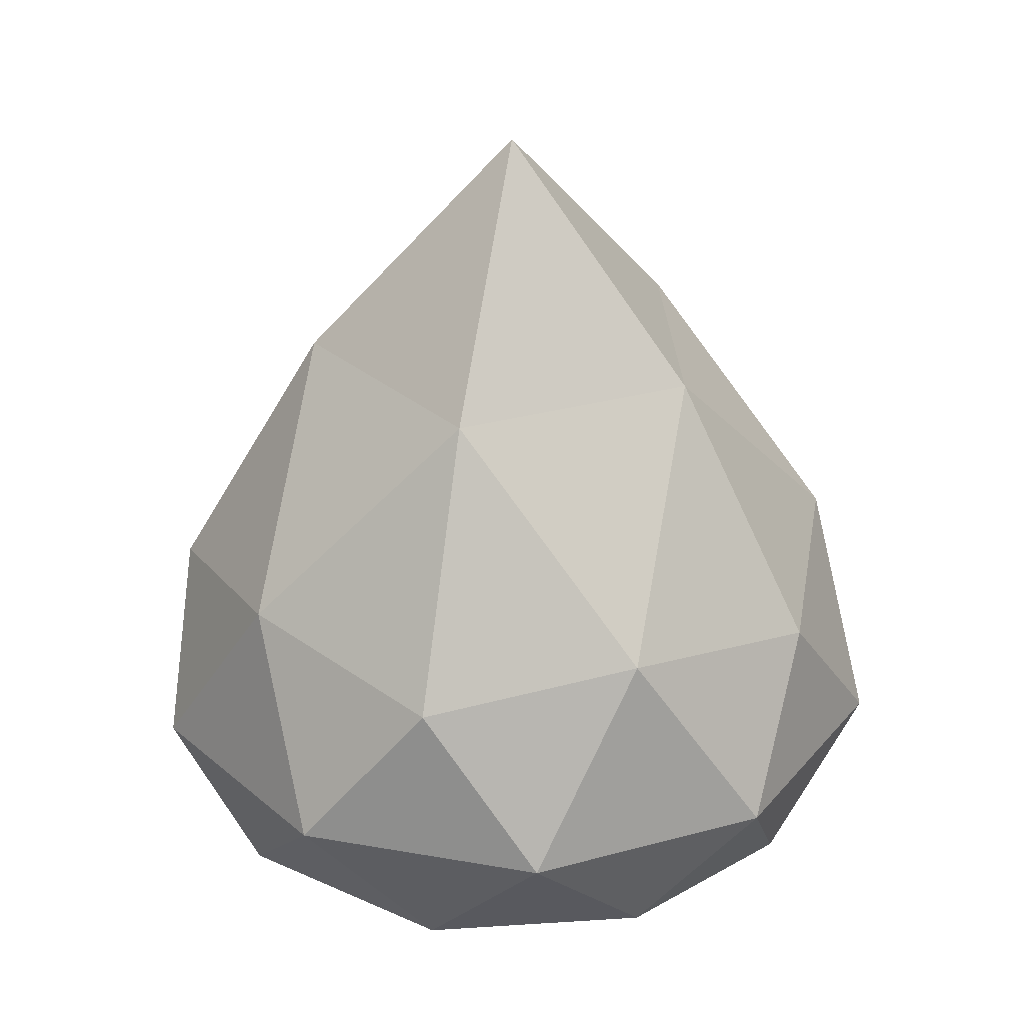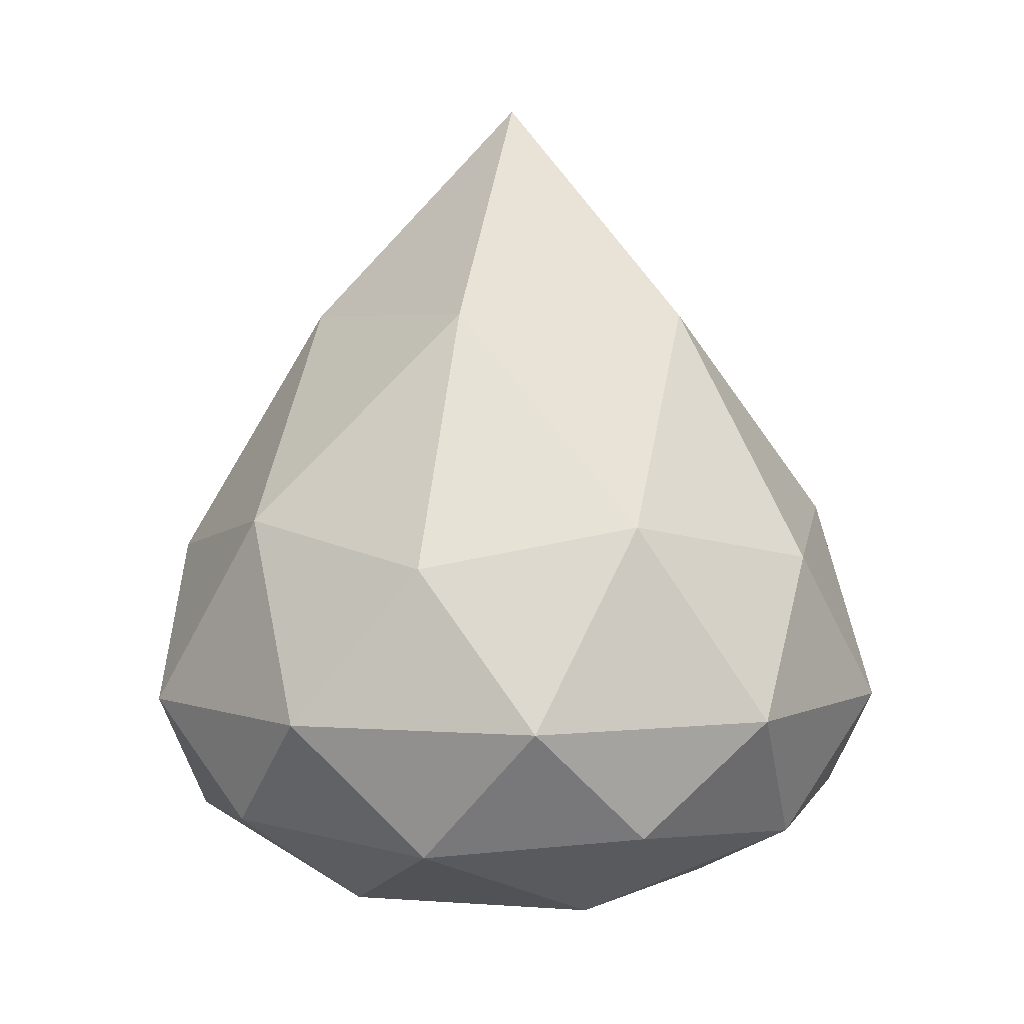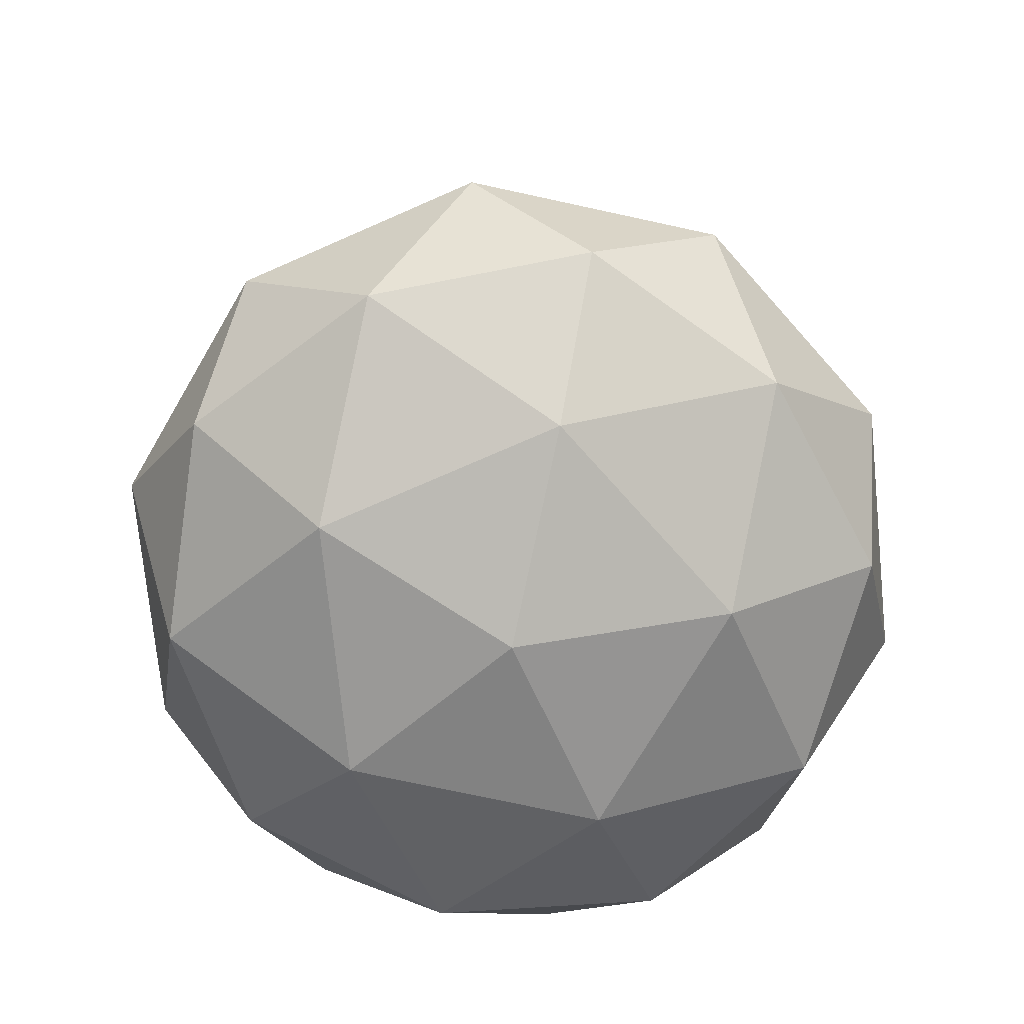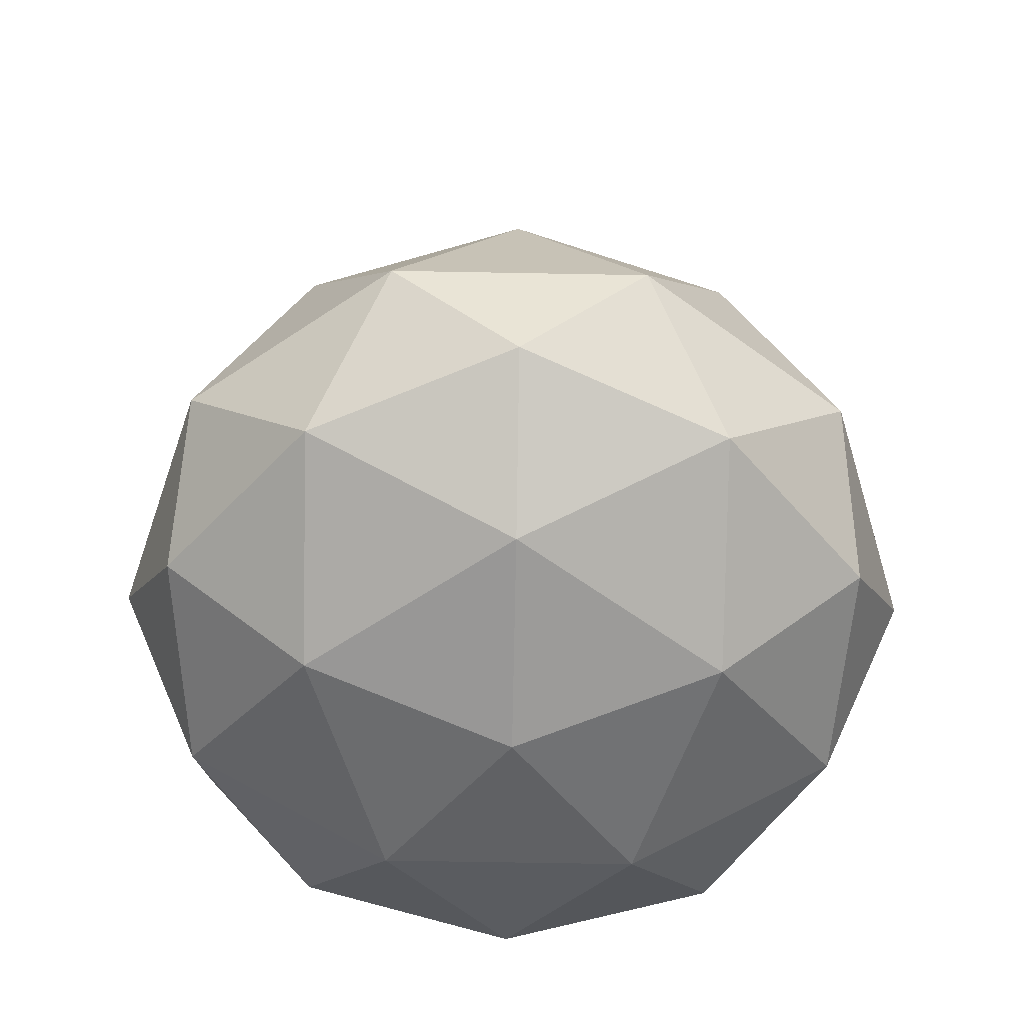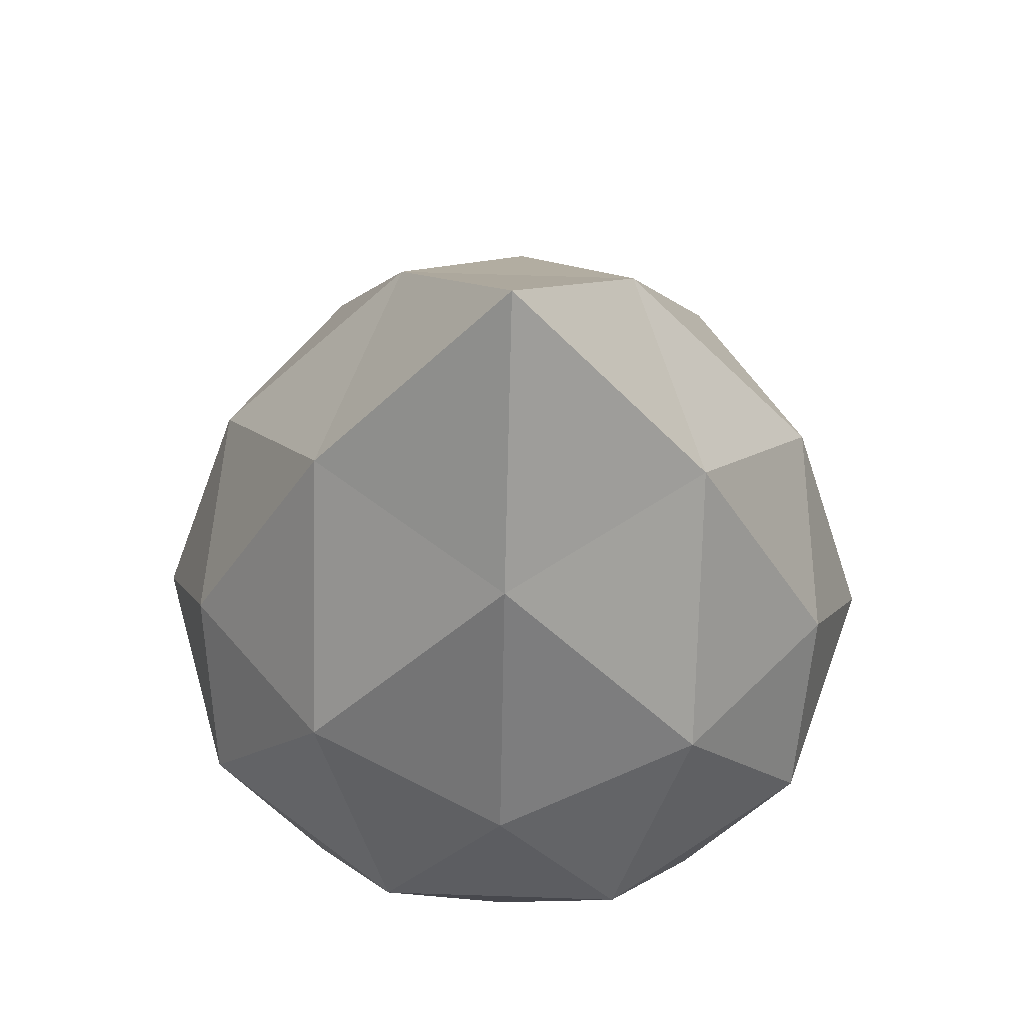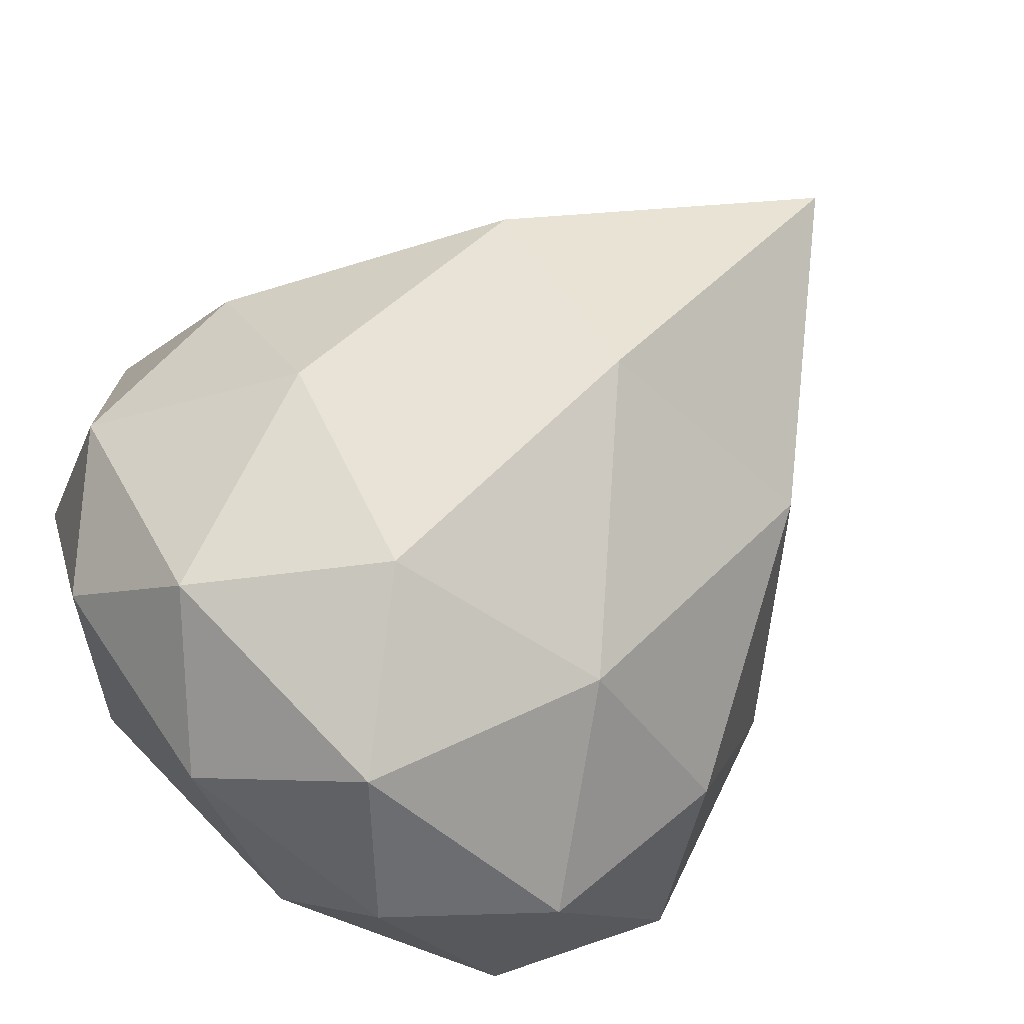
<metadata>
{"format":"obj","ext":"obj","renderer":"f3d","projection":"perspective","resolution":1024,"background":"white","views":[{"elev":30.4,"azim":32.4,"up":"+Y"},{"elev":3.6,"azim":104.8,"up":"+Y"},{"elev":-73.2,"azim":113.7,"up":"+Y"},{"elev":-59.3,"azim":-19.1,"up":"+Y"},{"elev":61.4,"azim":20.0,"up":"+Y"},{"elev":-74.3,"azim":137.1,"up":"+Z"}]}
</metadata>
<code>
o Bush_1_Cylinder.013
v 0.005175 -0.1609 0.02163
v 0.3656 0.01284 0.2835
v -0.1325 0.01284 0.4454
v -0.4404 0.01284 0.02163
v -0.1325 0.01284 -0.4021
v 0.3656 0.01284 -0.2403
v 0.1429 0.3456 0.4454
v -0.3553 0.3456 0.2835
v -0.3553 0.3456 -0.2403
v 0.1429 0.3456 -0.4021
v 0.4507 0.3456 0.02163
v 0.005175 0.9374 0.02163
v -0.07575 -0.114 0.2707
v 0.2171 -0.114 0.1756
v 0.1361 -0.01184 0.4247
v 0.4289 -0.01184 0.02163
v 0.2171 -0.114 -0.1323
v -0.2567 -0.114 0.02163
v -0.3377 -0.01184 0.2707
v -0.07575 -0.114 -0.2274
v -0.3377 -0.01184 -0.2274
v 0.1361 -0.01184 -0.3814
v 0.479 0.1534 0.1756
v 0.479 0.1534 -0.1323
v 0.005175 0.1534 0.5198
v 0.298 0.1534 0.4247
v -0.4686 0.1534 0.1756
v -0.2876 0.1534 0.4247
v -0.2876 0.1534 -0.3814
v -0.4686 0.1534 -0.1323
v 0.298 0.1534 -0.3814
v 0.005175 0.1534 -0.4765
v 0.348 0.394 0.2707
v -0.1258 0.394 0.4247
v -0.4186 0.394 0.02163
v -0.1258 0.394 -0.3814
v 0.348 0.394 -0.2274
v 0.0861 0.6572 0.2707
v 0.2671 0.6572 0.02163
v -0.2067 0.6572 0.1756
v -0.2067 0.6572 -0.1323
v 0.0861 0.6572 -0.2274
f 1 14 13
f 2 14 16
f 1 13 18
f 1 18 20
f 1 20 17
f 2 16 23
f 3 15 25
f 4 19 27
f 5 21 29
f 6 22 31
f 2 23 26
f 3 25 28
f 4 27 30
f 5 29 32
f 6 31 24
f 7 33 38
f 8 34 40
f 9 35 41
f 10 36 42
f 11 37 39
f 39 42 12
f 39 37 42
f 37 10 42
f 42 41 12
f 42 36 41
f 36 9 41
f 41 40 12
f 41 35 40
f 35 8 40
f 40 38 12
f 40 34 38
f 34 7 38
f 38 39 12
f 38 33 39
f 33 11 39
f 24 37 11
f 24 31 37
f 31 10 37
f 32 36 10
f 32 29 36
f 29 9 36
f 30 35 9
f 30 27 35
f 27 8 35
f 28 34 8
f 28 25 34
f 25 7 34
f 26 33 7
f 26 23 33
f 23 11 33
f 31 32 10
f 31 22 32
f 22 5 32
f 29 30 9
f 29 21 30
f 21 4 30
f 27 28 8
f 27 19 28
f 19 3 28
f 25 26 7
f 25 15 26
f 15 2 26
f 23 24 11
f 23 16 24
f 16 6 24
f 17 22 6
f 17 20 22
f 20 5 22
f 20 21 5
f 20 18 21
f 18 4 21
f 18 19 4
f 18 13 19
f 13 3 19
f 16 17 6
f 16 14 17
f 14 1 17
f 13 15 3
f 13 14 15
f 14 2 15

</code>
